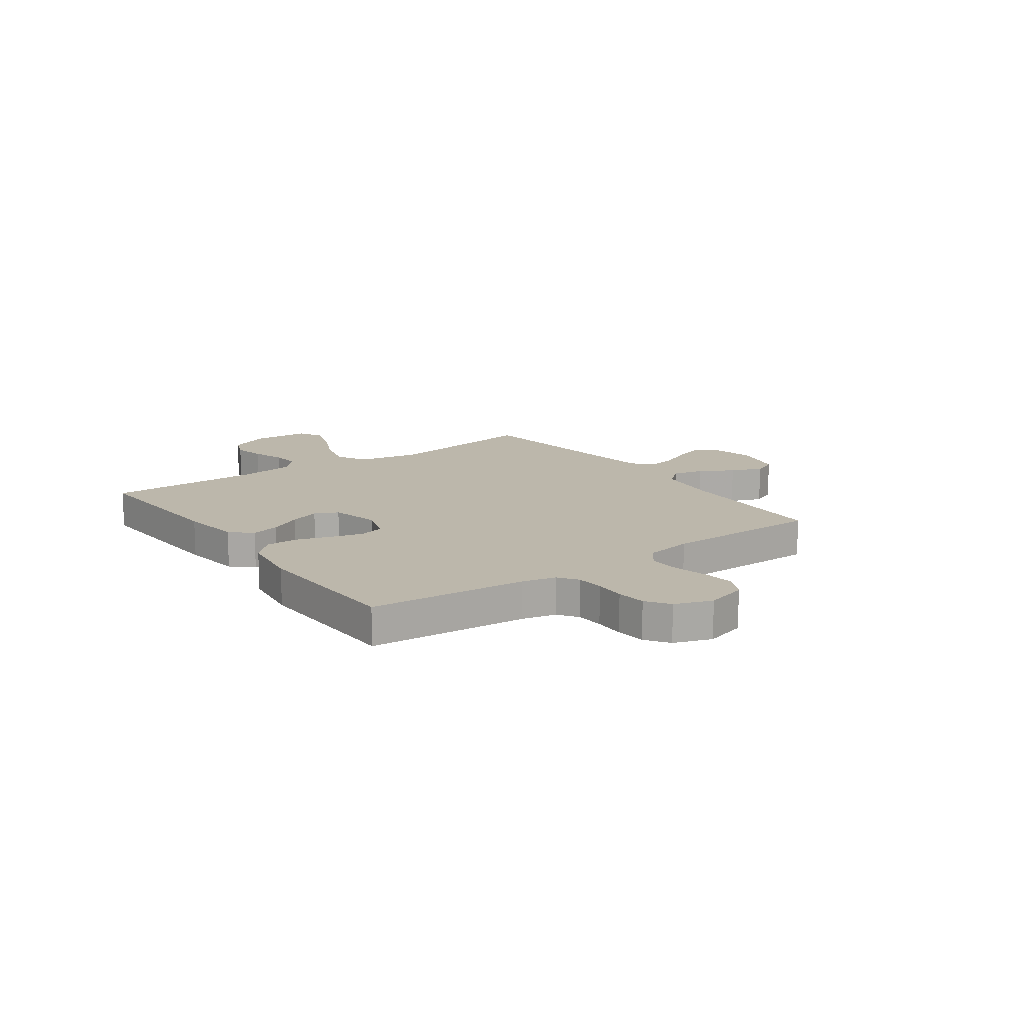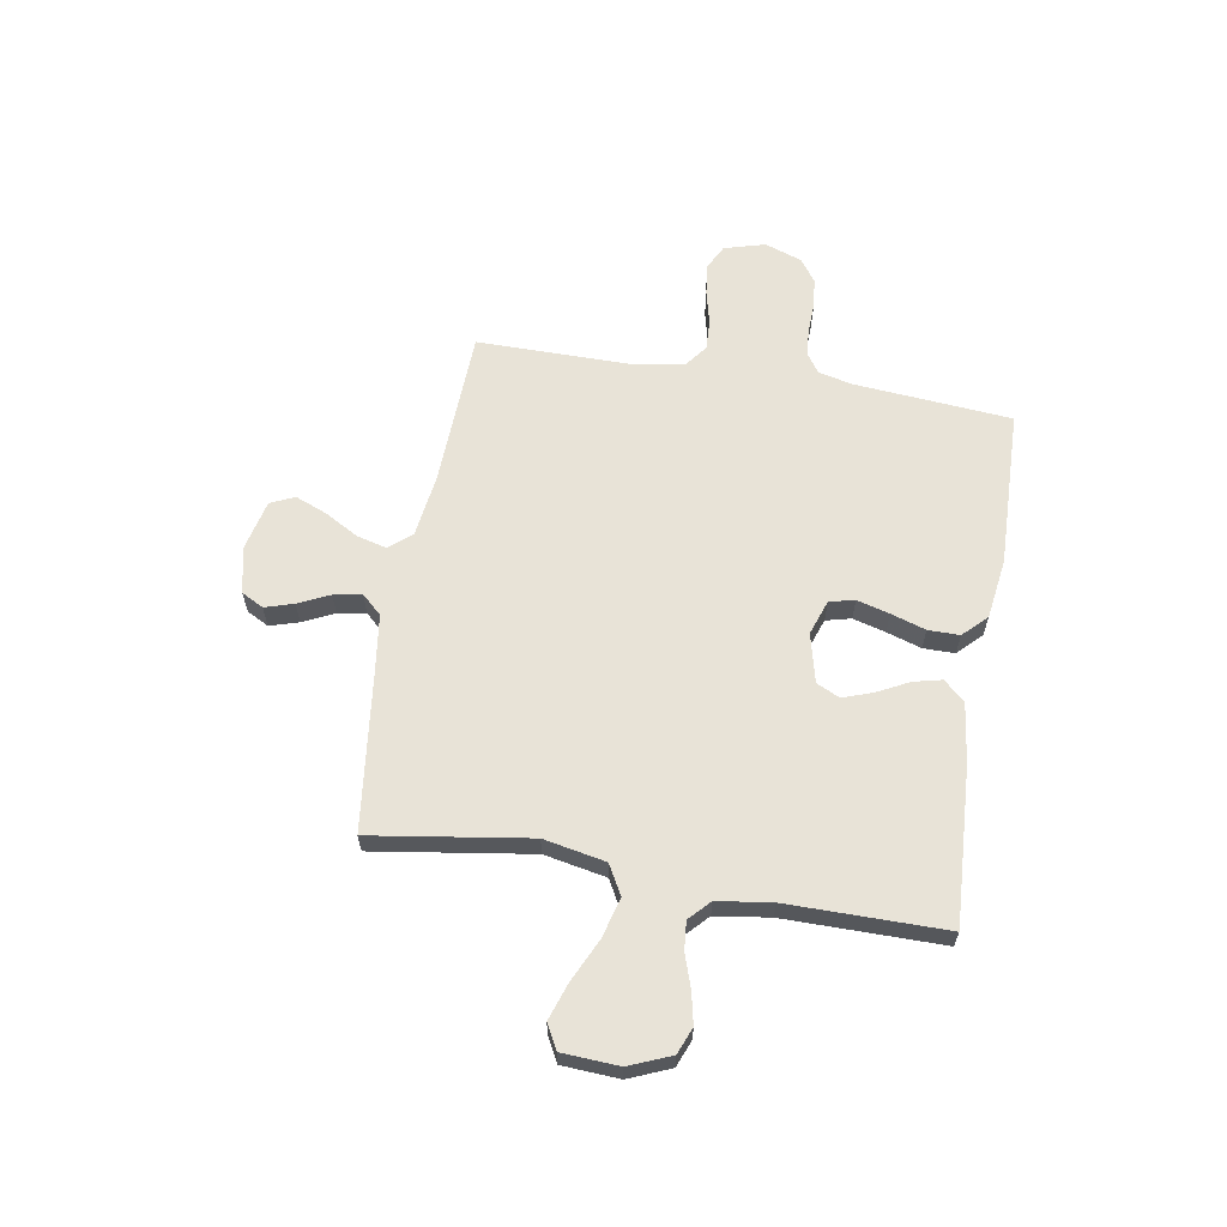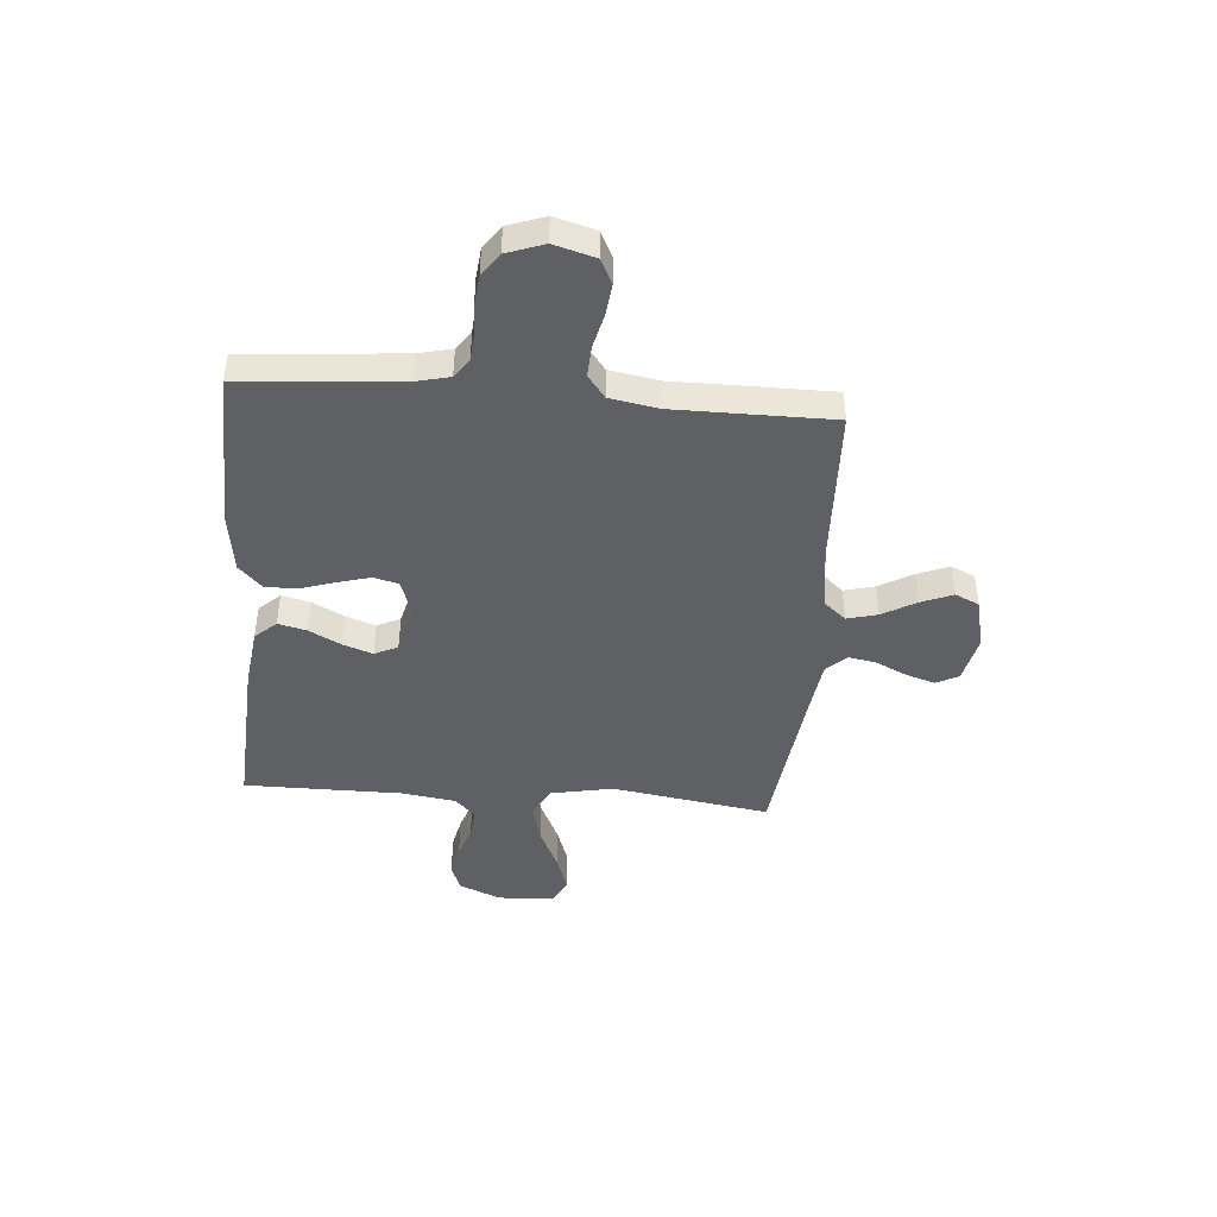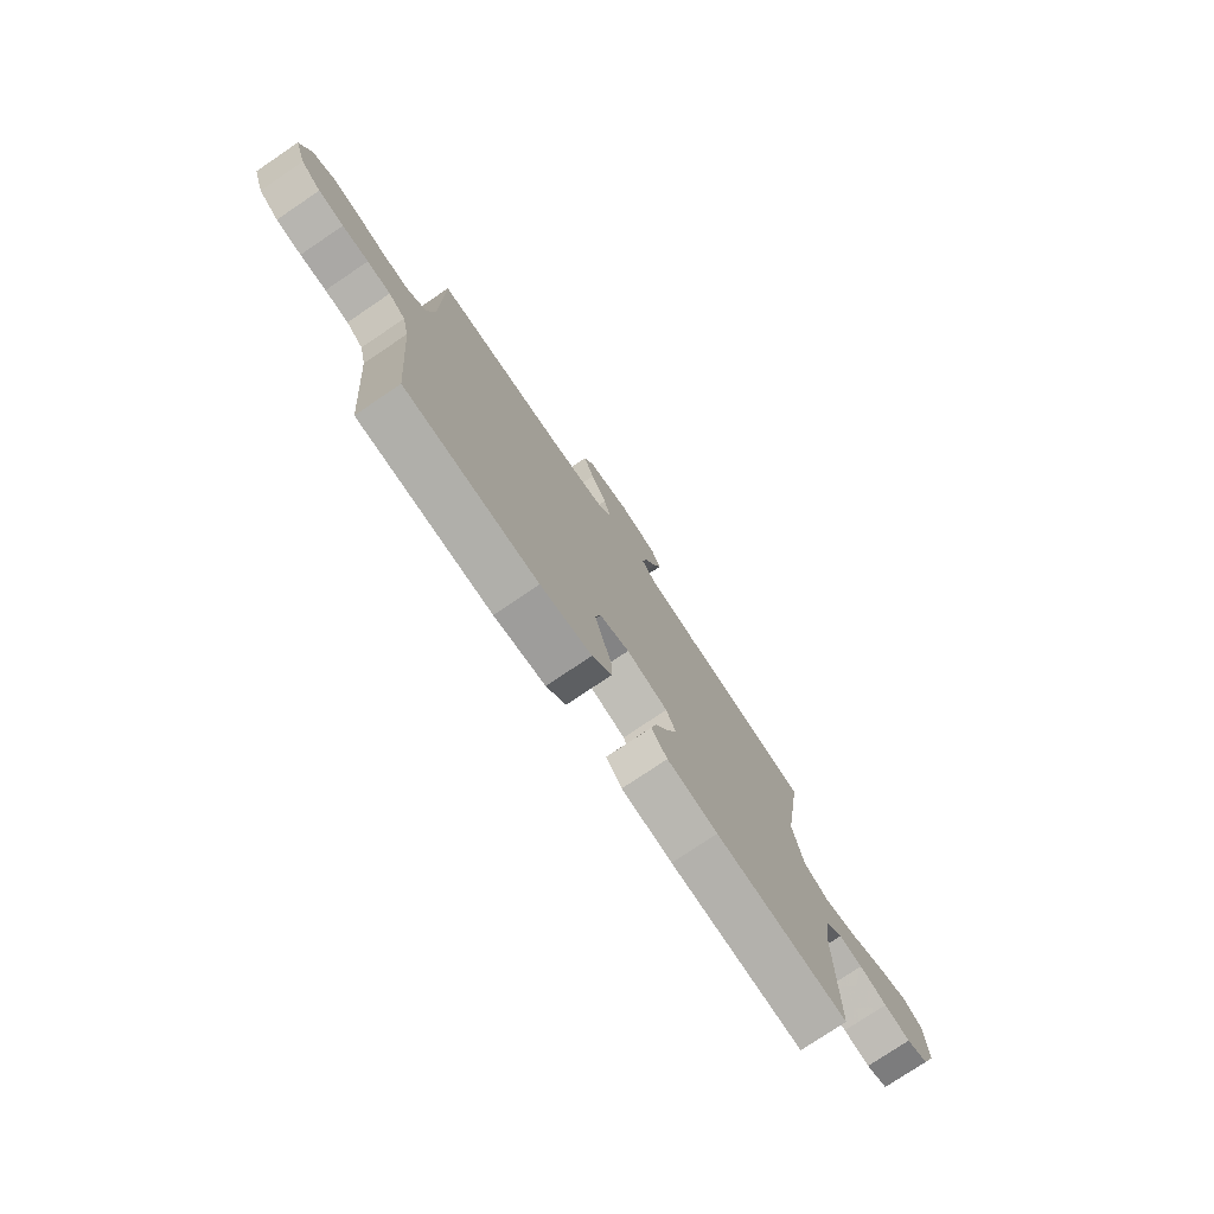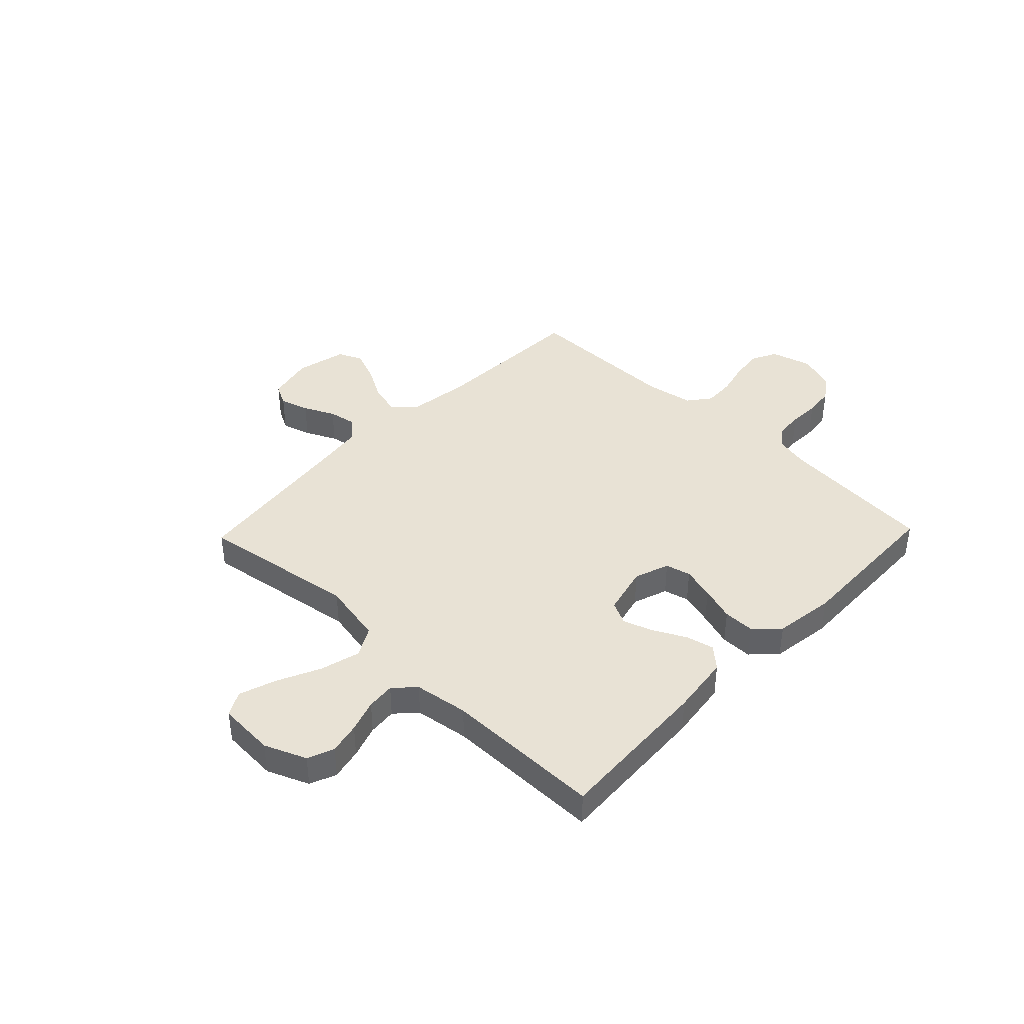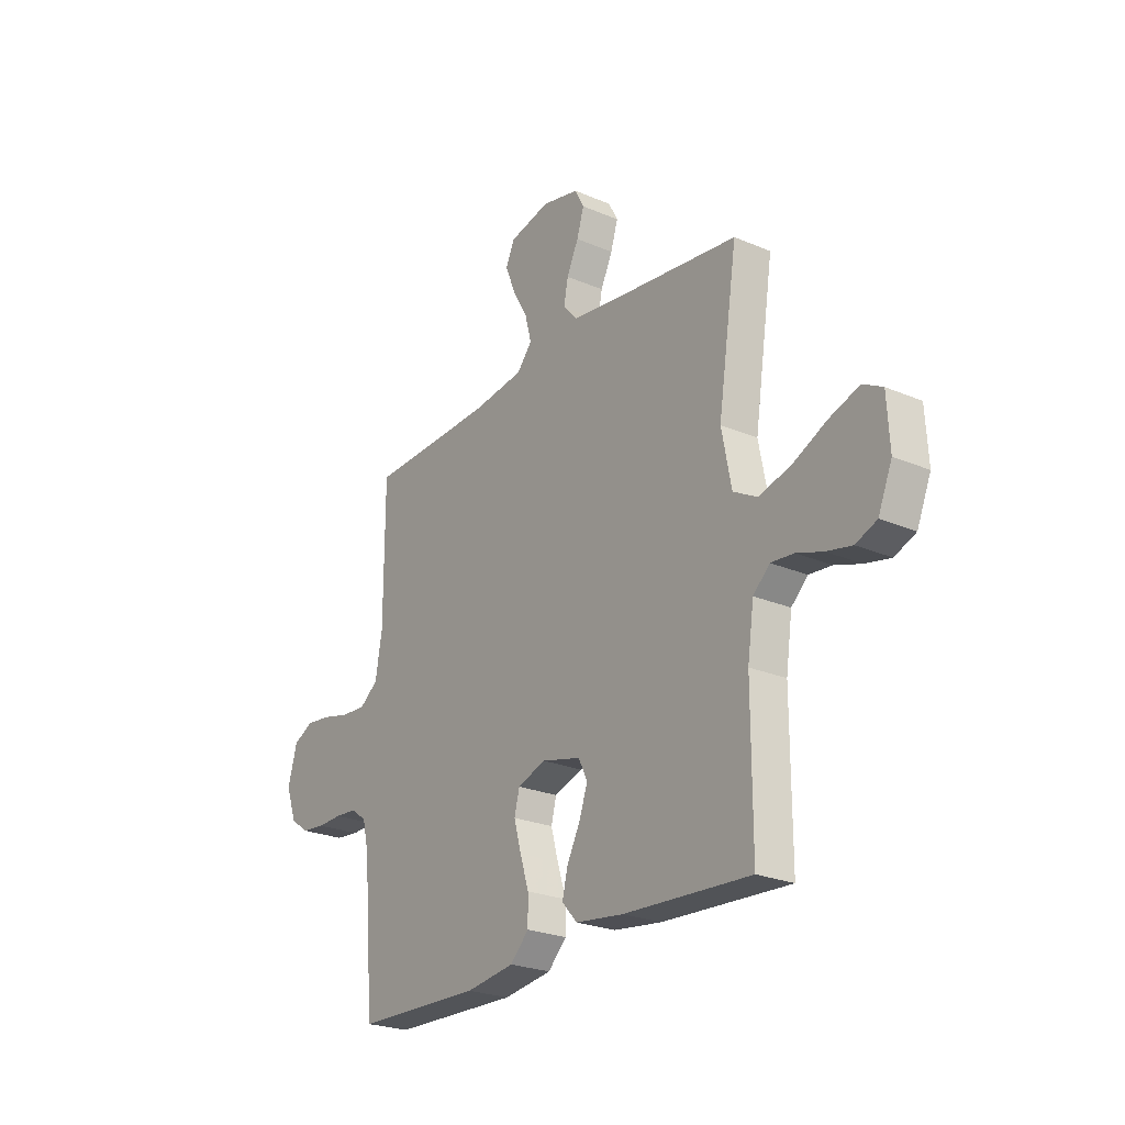
<metadata>
{"format":"obj","ext":"obj","renderer":"f3d","projection":"perspective","resolution":1024,"background":"white","views":[{"elev":14.4,"azim":-125.7,"up":"+Y"},{"elev":62.2,"azim":99.7,"up":"+Y"},{"elev":-44.3,"azim":-94.6,"up":"+Y"},{"elev":-76.7,"azim":-56.0,"up":"+Z"},{"elev":40.7,"azim":133.9,"up":"+Y"},{"elev":-24.4,"azim":54.8,"up":"+Z"}]}
</metadata>
<code>
v -0.5 0.07 0.5
v -0.2 0.07 0.511
v -0.079 0.07 0.527
v -0.043 0.07 0.569
v -0.058 0.07 0.627
v -0.094 0.07 0.691
v -0.118 0.07 0.751
v -0.097 0.07 0.797
v 0 0.07 0.819
v 0.088 0.07 0.799
v 0.11 0.07 0.757
v 0.093 0.07 0.702
v 0.065 0.07 0.643
v 0.055 0.07 0.59
v 0.09 0.07 0.552
v 0.2 0.07 0.537
v 0.5 0.07 0.5
v 0.454 0.07 0.2
v 0.477 0.07 0.082
v 0.533 0.07 0.051
v 0.609 0.07 0.071
v 0.69 0.07 0.109
v 0.761 0.07 0.133
v 0.807 0.07 0.108
v 0.813 0.07 0
v 0.78 0.07 -0.079
v 0.73 0.07 -0.099
v 0.67 0.07 -0.086
v 0.608 0.07 -0.065
v 0.554 0.07 -0.06
v 0.515 0.07 -0.097
v 0.5 0.07 -0.2
v 0.5 0.07 -0.5
v 0.2 0.07 -0.483
v 0.086 0.07 -0.468
v 0.05 0.07 -0.428
v 0.063 0.07 -0.374
v 0.094 0.07 -0.314
v 0.114 0.07 -0.257
v 0.093 0.07 -0.213
v 0 0.07 -0.19
v -0.067 0.07 -0.213
v -0.079 0.07 -0.261
v -0.062 0.07 -0.323
v -0.041 0.07 -0.389
v -0.041 0.07 -0.449
v -0.085 0.07 -0.493
v -0.2 0.07 -0.509
v -0.5 0.07 -0.5
v -0.525 0.07 -0.2
v -0.54 0.07 -0.136
v -0.577 0.07 -0.11
v -0.629 0.07 -0.106
v -0.687 0.07 -0.108
v -0.743 0.07 -0.102
v -0.787 0.07 -0.071
v -0.812 0.07 0
v -0.79 0.07 0.078
v -0.743 0.07 0.102
v -0.683 0.07 0.095
v -0.618 0.07 0.079
v -0.559 0.07 0.076
v -0.516 0.07 0.109
v -0.5 0.07 0.2
v -0.5 0 0.5
v -0.2 0 0.511
v -0.079 0 0.527
v -0.043 0 0.569
v -0.058 0 0.627
v -0.094 0 0.691
v -0.118 0 0.751
v -0.097 0 0.797
v 0 0 0.819
v 0.088 0 0.799
v 0.11 0 0.757
v 0.093 0 0.702
v 0.065 0 0.643
v 0.055 0 0.59
v 0.09 0 0.552
v 0.2 0 0.537
v 0.5 0 0.5
v 0.454 0 0.2
v 0.477 0 0.082
v 0.533 0 0.051
v 0.609 0 0.071
v 0.69 0 0.109
v 0.761 0 0.133
v 0.807 0 0.108
v 0.813 0 0
v 0.78 0 -0.079
v 0.73 0 -0.099
v 0.67 0 -0.086
v 0.608 0 -0.065
v 0.554 0 -0.06
v 0.515 0 -0.097
v 0.5 0 -0.2
v 0.5 0 -0.5
v 0.2 0 -0.483
v 0.086 0 -0.468
v 0.05 0 -0.428
v 0.063 0 -0.374
v 0.094 0 -0.314
v 0.114 0 -0.257
v 0.093 0 -0.213
v 0 0 -0.19
v -0.067 0 -0.213
v -0.079 0 -0.261
v -0.062 0 -0.323
v -0.041 0 -0.389
v -0.041 0 -0.449
v -0.085 0 -0.493
v -0.2 0 -0.509
v -0.5 0 -0.5
v -0.525 0 -0.2
v -0.54 0 -0.136
v -0.577 0 -0.11
v -0.629 0 -0.106
v -0.687 0 -0.108
v -0.743 0 -0.102
v -0.787 0 -0.071
v -0.812 0 0
v -0.79 0 0.078
v -0.743 0 0.102
v -0.683 0 0.095
v -0.618 0 0.079
v -0.559 0 0.076
v -0.516 0 0.109
v -0.5 0 0.2
f 58 59 60 61
f 58 61 62
f 57 58 62
f 56 57 62
f 53 54 55 56
f 52 53 56 62
f 51 52 62 63
f 47 48 49 50
f 44 45 46 47
f 43 44 47 50
f 42 43 50 51
f 35 36 37 38
f 35 38 39
f 32 33 34 35
f 31 32 35 39
f 30 31 39 40
f 26 27 28 29
f 26 29 30
f 25 26 30
f 24 25 30
f 21 22 23 24
f 20 21 24 30
f 19 20 30 40
f 16 17 18
f 15 16 18 19
f 14 15 19 40
f 10 11 12 13
f 10 13 14
f 9 10 14
f 5 6 7 8
f 4 5 8 9
f 64 1 2
f 64 2 3
f 63 64 3
f 41 42 51 63
f 41 63 3
f 40 41 3 4
f 4 9 14 40
f 125 124 123 122
f 126 125 122
f 126 122 121
f 126 121 120
f 120 119 118 117
f 126 120 117 116
f 127 126 116 115
f 114 113 112 111
f 111 110 109 108
f 114 111 108 107
f 115 114 107 106
f 102 101 100 99
f 103 102 99
f 99 98 97 96
f 103 99 96 95
f 104 103 95 94
f 93 92 91 90
f 94 93 90
f 94 90 89
f 94 89 88
f 88 87 86 85
f 94 88 85 84
f 104 94 84 83
f 82 81 80
f 83 82 80 79
f 104 83 79 78
f 77 76 75 74
f 78 77 74
f 78 74 73
f 72 71 70 69
f 73 72 69 68
f 66 65 128
f 67 66 128
f 67 128 127
f 127 115 106 105
f 67 127 105
f 68 67 105 104
f 104 78 73 68
f 1 65 66 2
f 2 66 67 3
f 3 67 68 4
f 4 68 69 5
f 5 69 70 6
f 6 70 71 7
f 7 71 72 8
f 8 72 73 9
f 9 73 74 10
f 10 74 75 11
f 11 75 76 12
f 12 76 77 13
f 13 77 78 14
f 14 78 79 15
f 15 79 80 16
f 16 80 81 17
f 17 81 82 18
f 18 82 83 19
f 19 83 84 20
f 20 84 85 21
f 21 85 86 22
f 22 86 87 23
f 23 87 88 24
f 24 88 89 25
f 25 89 90 26
f 26 90 91 27
f 27 91 92 28
f 28 92 93 29
f 29 93 94 30
f 30 94 95 31
f 31 95 96 32
f 32 96 97 33
f 33 97 98 34
f 34 98 99 35
f 35 99 100 36
f 36 100 101 37
f 37 101 102 38
f 38 102 103 39
f 39 103 104 40
f 40 104 105 41
f 41 105 106 42
f 42 106 107 43
f 43 107 108 44
f 44 108 109 45
f 45 109 110 46
f 46 110 111 47
f 47 111 112 48
f 48 112 113 49
f 49 113 114 50
f 50 114 115 51
f 51 115 116 52
f 52 116 117 53
f 53 117 118 54
f 54 118 119 55
f 55 119 120 56
f 56 120 121 57
f 57 121 122 58
f 58 122 123 59
f 59 123 124 60
f 60 124 125 61
f 61 125 126 62
f 62 126 127 63
f 63 127 128 64
f 64 128 65 1

</code>
